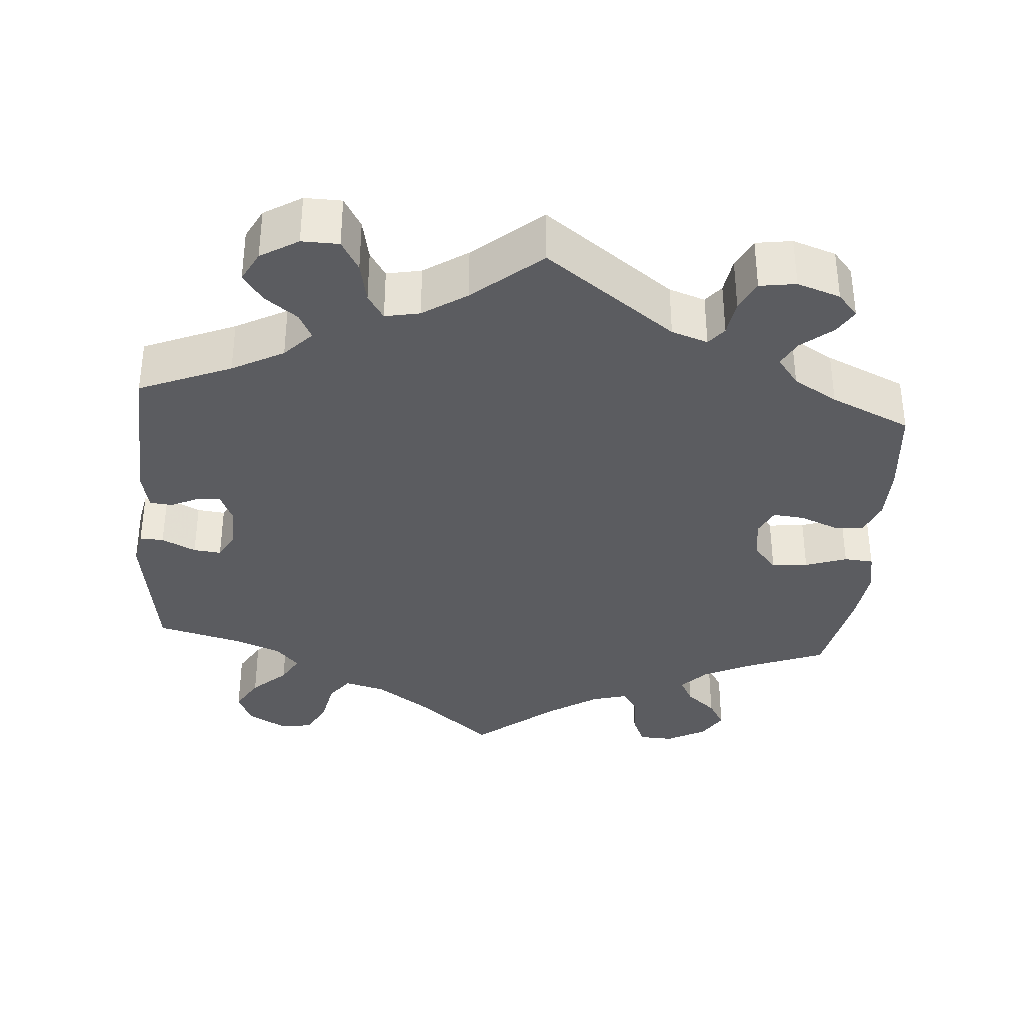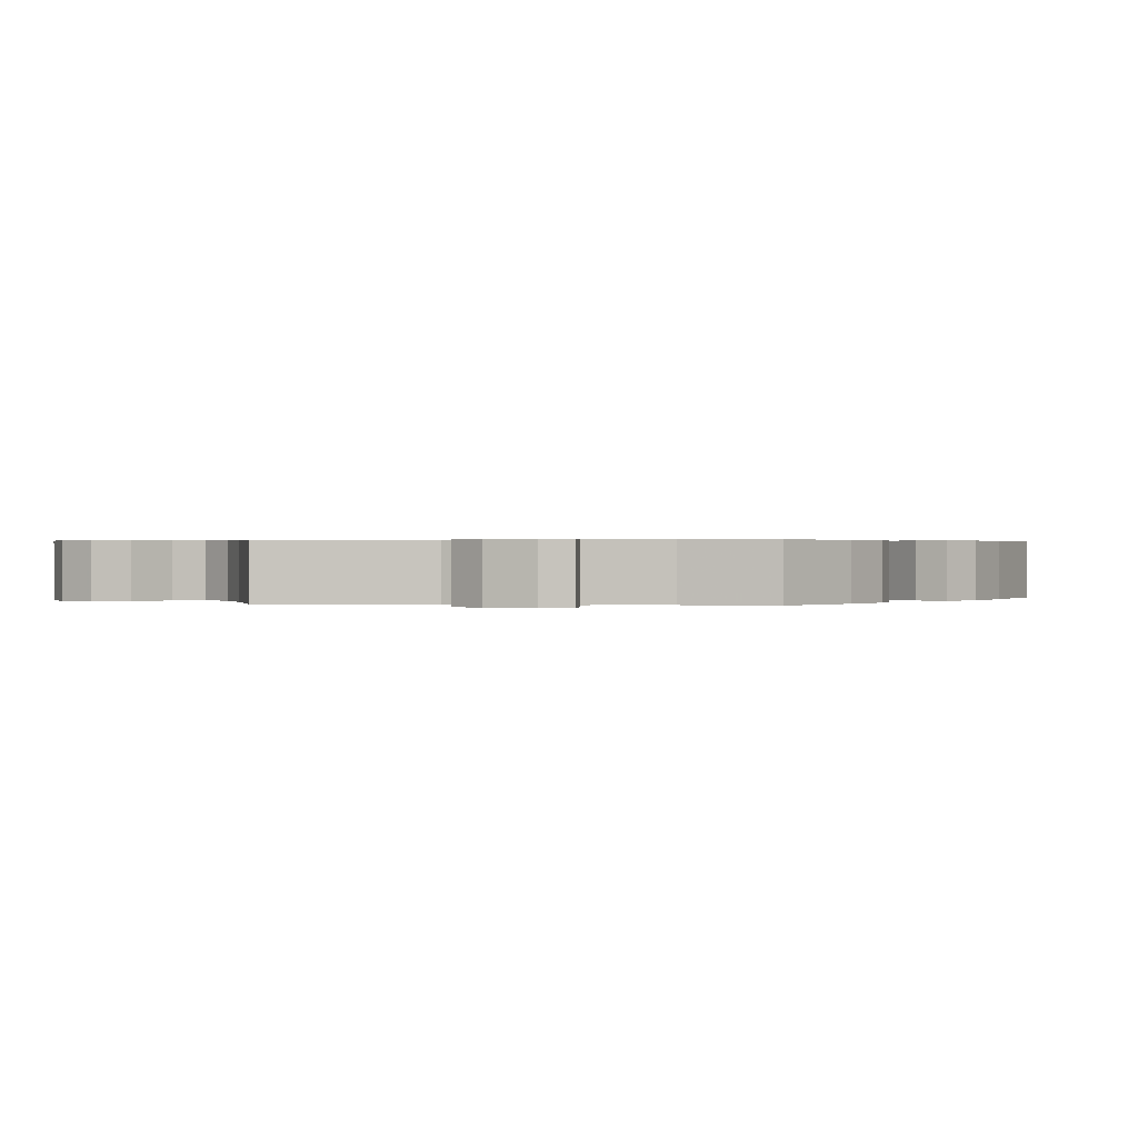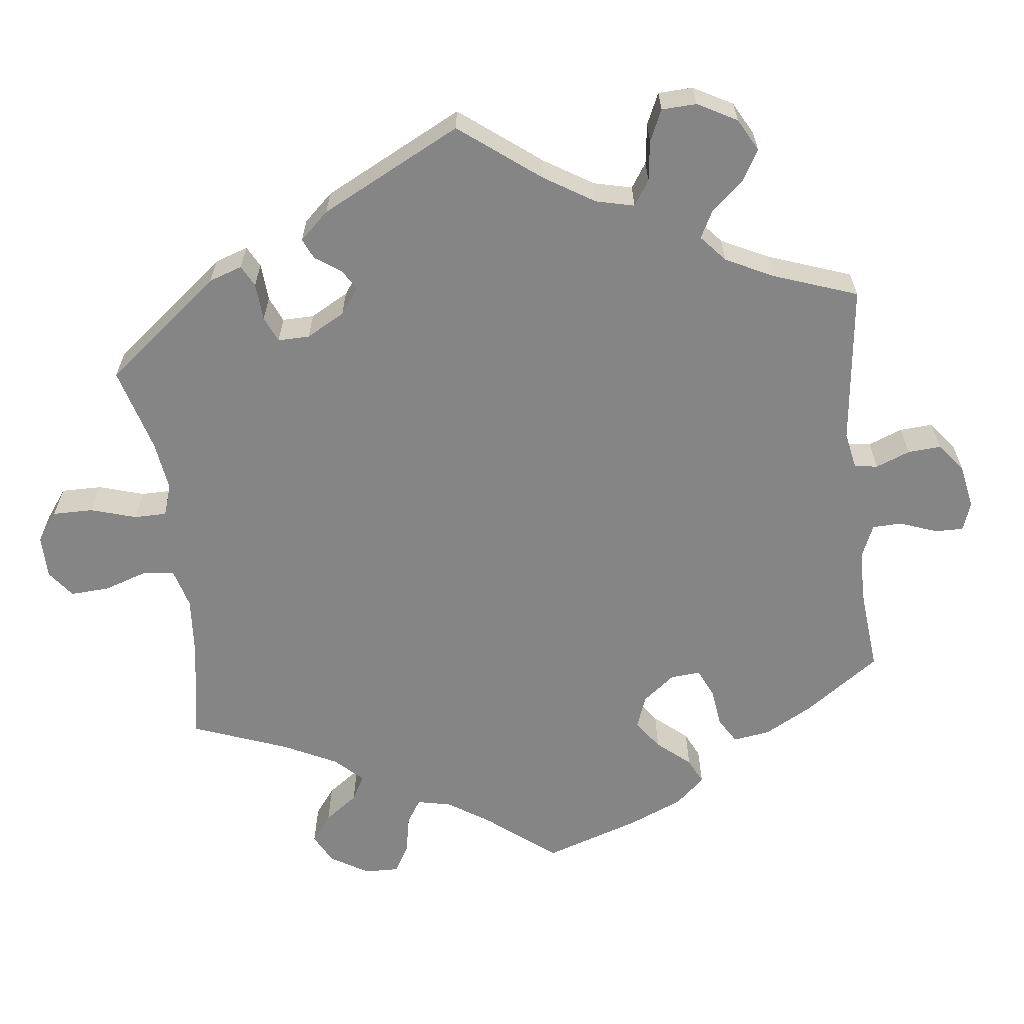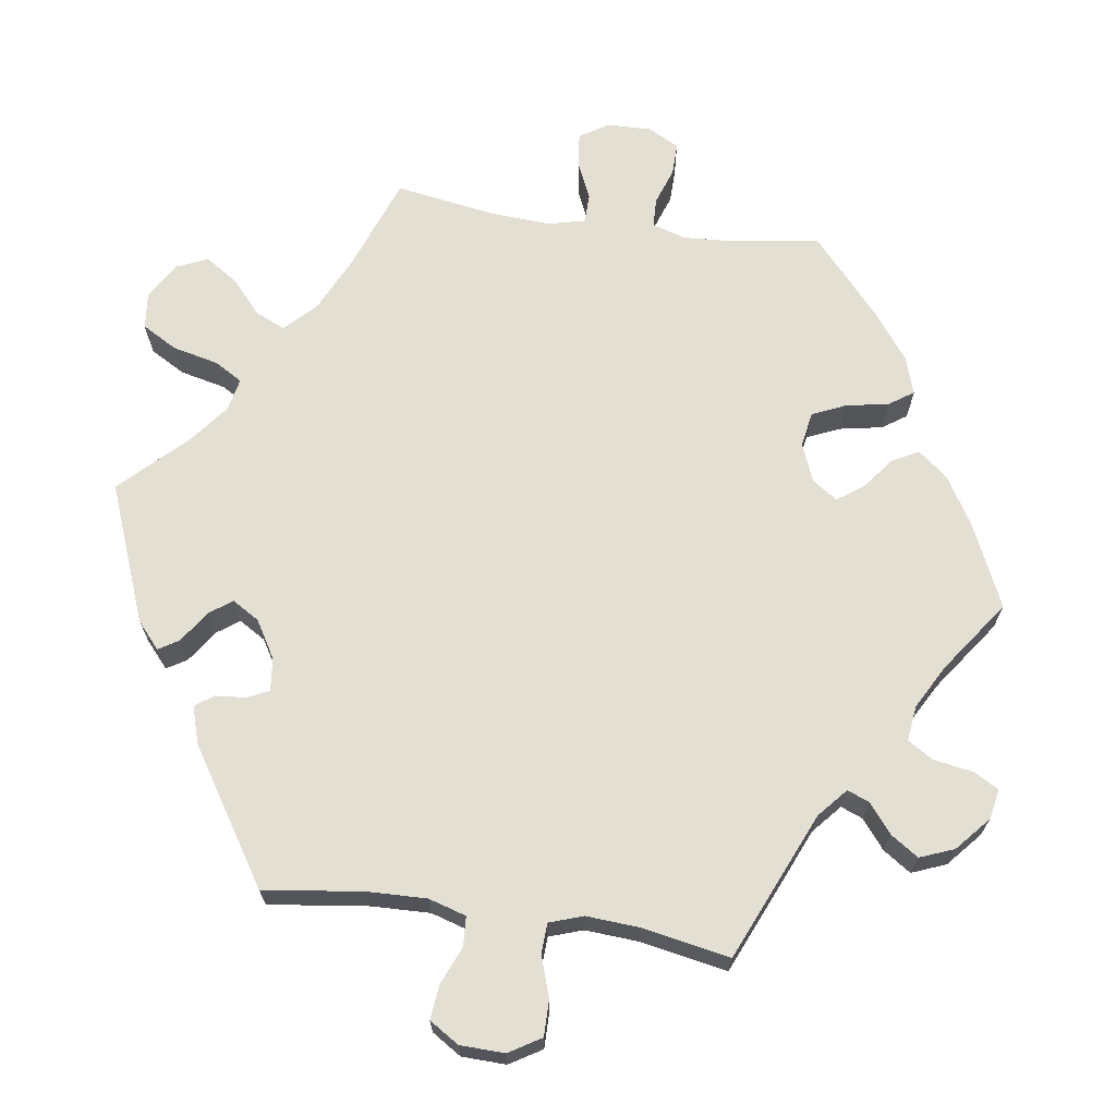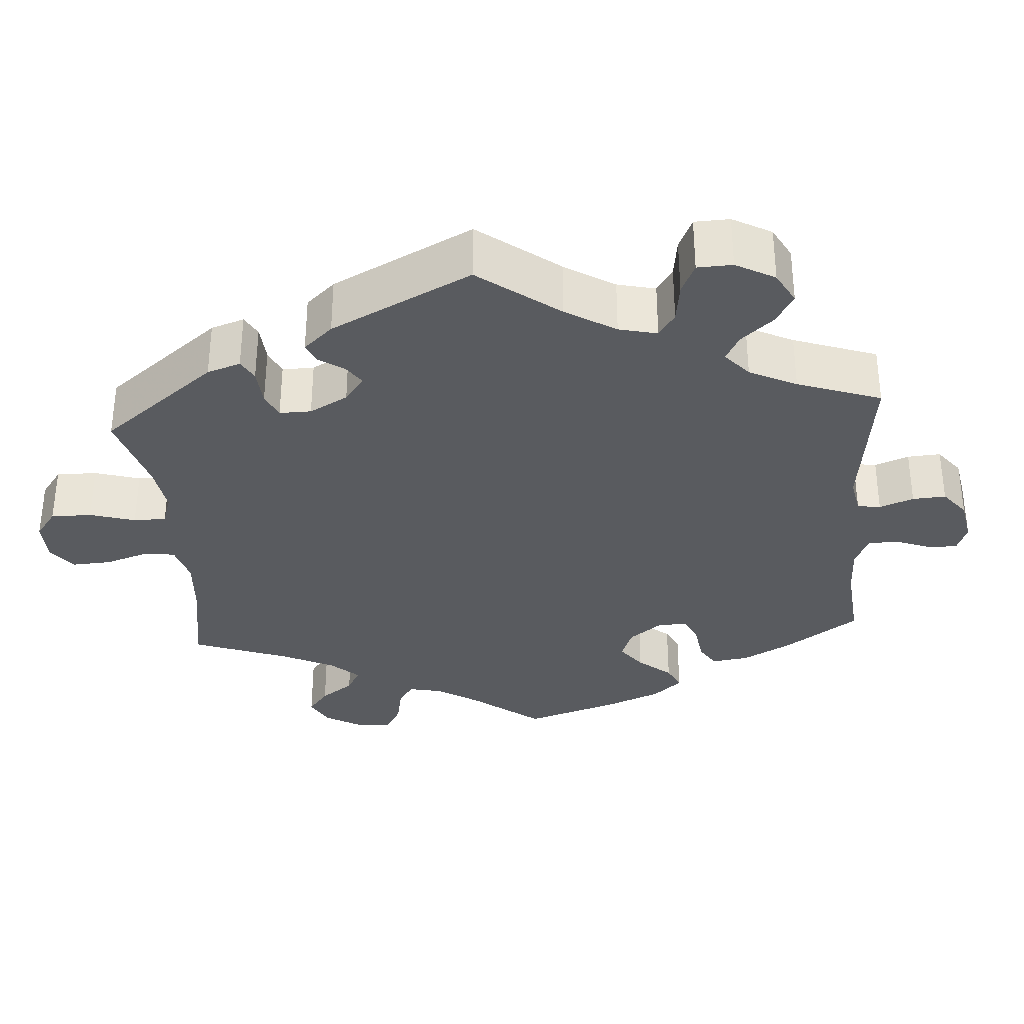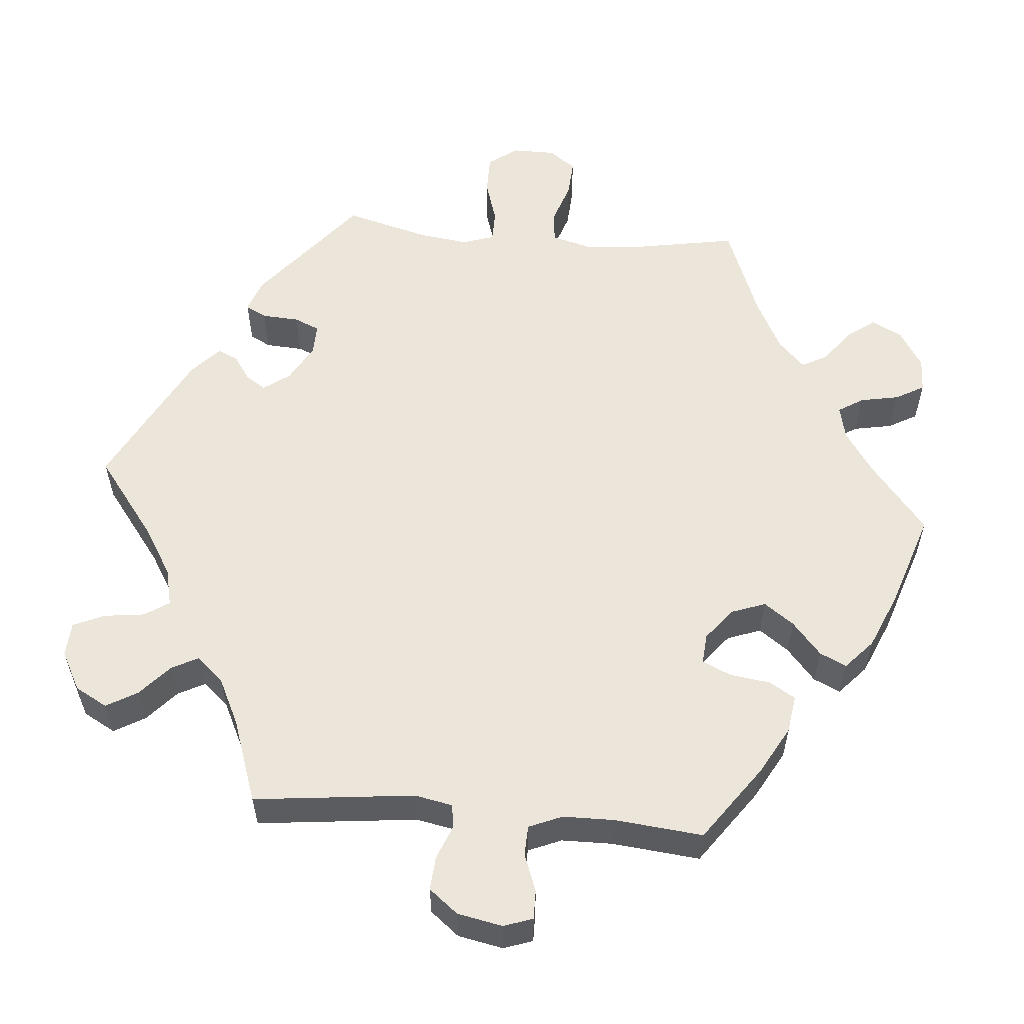
<metadata>
{"format":"obj","ext":"obj","renderer":"f3d","projection":"perspective","resolution":1024,"background":"white","views":[{"elev":-35.3,"azim":175.5,"up":"+Y"},{"elev":0.4,"azim":-143.2,"up":"+Y"},{"elev":-61.9,"azim":126.7,"up":"+Y"},{"elev":67.0,"azim":158.3,"up":"+Y"},{"elev":-32.5,"azim":124.2,"up":"+Y"},{"elev":55.9,"azim":-145.0,"up":"+Y"}]}
</metadata>
<code>
v 0.381 0.07 -0.339
v 0.314 0.07 -0.375
v 0.279 0.07 -0.412
v 0.296 0.07 -0.446
v 0.338 0.07 -0.478
v 0.364 0.07 -0.514
v 0.343 0.07 -0.554
v 0.294 0.07 -0.584
v 0.246 0.07 -0.583
v 0.223 0.07 -0.543
v 0.212 0.07 -0.489
v 0.191 0.07 -0.456
v 0.146 0.07 -0.465
v 0.089 0.07 -0.503
v 0.001 0.07 -0.578
v -0.167 0.07 -0.454
v -0.214 0.07 -0.438
v -0.233 0.07 -0.462
v -0.24 0.07 -0.509
v -0.259 0.07 -0.548
v -0.306 0.07 -0.555
v -0.362 0.07 -0.536
v -0.388 0.07 -0.506
v -0.369 0.07 -0.474
v -0.329 0.07 -0.441
v -0.311 0.07 -0.407
v -0.339 0.07 -0.37
v -0.396 0.07 -0.336
v -0.5 0.07 -0.289
v -0.512 0.07 -0.169
v -0.511 0.07 -0.097
v -0.493 0.07 -0.051
v -0.454 0.07 -0.05
v -0.405 0.07 -0.07
v -0.364 0.07 -0.074
v -0.347 0.07 -0.038
v -0.355 0.07 0.015
v -0.385 0.07 0.051
v -0.432 0.07 0.046
v -0.486 0.07 0.027
v -0.524 0.07 0.03
v -0.535 0.07 0.081
v -0.526 0.07 0.159
v -0.5 0.07 0.289
v -0.393 0.07 0.331
v -0.333 0.07 0.361
v -0.302 0.07 0.395
v -0.32 0.07 0.429
v -0.359 0.07 0.463
v -0.381 0.07 0.5
v -0.357 0.07 0.539
v -0.306 0.07 0.567
v -0.261 0.07 0.565
v -0.243 0.07 0.523
v -0.237 0.07 0.469
v -0.217 0.07 0.436
v -0.169 0.07 0.45
v -0.104 0.07 0.493
v 0 0.07 0.578
v 0.103 0.07 0.491
v 0.169 0.07 0.445
v 0.221 0.07 0.431
v 0.246 0.07 0.465
v 0.258 0.07 0.523
v 0.281 0.07 0.569
v 0.325 0.07 0.574
v 0.374 0.07 0.546
v 0.393 0.07 0.502
v 0.366 0.07 0.456
v 0.321 0.07 0.414
v 0.3 0.07 0.377
v 0.329 0.07 0.344
v 0.39 0.07 0.319
v 0.501 0.07 0.29
v 0.529 0.07 0.099
v 0.52 0.07 0.054
v 0.489 0.07 0.055
v 0.445 0.07 0.077
v 0.409 0.07 0.081
v 0.389 0.07 0.045
v 0.388 0.07 -0.012
v 0.405 0.07 -0.051
v 0.436 0.07 -0.049
v 0.472 0.07 -0.032
v 0.501 0.07 -0.035
v 0.512 0.07 -0.085
v 0.501 0.07 -0.289
v 0.381 0 -0.339
v 0.314 0 -0.375
v 0.279 0 -0.412
v 0.296 0 -0.446
v 0.338 0 -0.478
v 0.364 0 -0.514
v 0.343 0 -0.554
v 0.294 0 -0.584
v 0.246 0 -0.583
v 0.223 0 -0.543
v 0.212 0 -0.489
v 0.191 0 -0.456
v 0.146 0 -0.465
v 0.089 0 -0.503
v 0.001 0 -0.578
v -0.167 0 -0.454
v -0.214 0 -0.438
v -0.233 0 -0.462
v -0.24 0 -0.509
v -0.259 0 -0.548
v -0.306 0 -0.555
v -0.362 0 -0.536
v -0.388 0 -0.506
v -0.369 0 -0.474
v -0.329 0 -0.441
v -0.311 0 -0.407
v -0.339 0 -0.37
v -0.396 0 -0.336
v -0.5 0 -0.289
v -0.512 0 -0.169
v -0.511 0 -0.097
v -0.493 0 -0.051
v -0.454 0 -0.05
v -0.405 0 -0.07
v -0.364 0 -0.074
v -0.347 0 -0.038
v -0.355 0 0.015
v -0.385 0 0.051
v -0.432 0 0.046
v -0.486 0 0.027
v -0.524 0 0.03
v -0.535 0 0.081
v -0.526 0 0.159
v -0.5 0 0.289
v -0.393 0 0.331
v -0.333 0 0.361
v -0.302 0 0.395
v -0.32 0 0.429
v -0.359 0 0.463
v -0.381 0 0.5
v -0.357 0 0.539
v -0.306 0 0.567
v -0.261 0 0.565
v -0.243 0 0.523
v -0.237 0 0.469
v -0.217 0 0.436
v -0.169 0 0.45
v -0.104 0 0.493
v 0 0 0.578
v 0.103 0 0.491
v 0.169 0 0.445
v 0.221 0 0.431
v 0.246 0 0.465
v 0.258 0 0.523
v 0.281 0 0.569
v 0.325 0 0.574
v 0.374 0 0.546
v 0.393 0 0.502
v 0.366 0 0.456
v 0.321 0 0.414
v 0.3 0 0.377
v 0.329 0 0.344
v 0.39 0 0.319
v 0.501 0 0.29
v 0.529 0 0.099
v 0.52 0 0.054
v 0.489 0 0.055
v 0.445 0 0.077
v 0.409 0 0.081
v 0.389 0 0.045
v 0.388 0 -0.012
v 0.405 0 -0.051
v 0.436 0 -0.049
v 0.472 0 -0.032
v 0.501 0 -0.035
v 0.512 0 -0.085
v 0.501 0 -0.289
f 86 87 1
f 83 84 85 86
f 82 83 86 1
f 81 82 1 2
f 80 81 2 3
f 75 76 77 78
f 73 74 75 78
f 72 73 78 79
f 71 72 79 80
f 67 68 69 70
f 67 70 71
f 66 67 71
f 63 64 65 66
f 63 66 71
f 62 63 71 80
f 58 59 60
f 57 58 60 61
f 56 57 61 62
f 52 53 54 55
f 52 55 56
f 51 52 56
f 48 49 50 51
f 47 48 51 56
f 46 47 56 62
f 42 43 44 45
f 39 40 41 42
f 38 39 42 45
f 37 38 45 46
f 31 32 33 34
f 31 34 35
f 28 29 30 31
f 27 28 31 35
f 26 27 35 36
f 22 23 24 25
f 22 25 26
f 21 22 26
f 18 19 20 21
f 18 21 26
f 17 18 26 36
f 14 15 16
f 13 14 16 17
f 12 13 17 36
f 8 9 10 11
f 8 11 12
f 7 8 12
f 4 5 6 7
f 3 4 7 12
f 37 46 62 80
f 36 37 80
f 3 12 36 80
f 88 174 173
f 173 172 171 170
f 88 173 170 169
f 89 88 169 168
f 90 89 168 167
f 165 164 163 162
f 165 162 161 160
f 166 165 160 159
f 167 166 159 158
f 157 156 155 154
f 158 157 154
f 158 154 153
f 153 152 151 150
f 158 153 150
f 167 158 150 149
f 147 146 145
f 148 147 145 144
f 149 148 144 143
f 142 141 140 139
f 143 142 139
f 143 139 138
f 138 137 136 135
f 143 138 135 134
f 149 143 134 133
f 132 131 130 129
f 129 128 127 126
f 132 129 126 125
f 133 132 125 124
f 121 120 119 118
f 122 121 118
f 118 117 116 115
f 122 118 115 114
f 123 122 114 113
f 112 111 110 109
f 113 112 109
f 113 109 108
f 108 107 106 105
f 113 108 105
f 123 113 105 104
f 103 102 101
f 104 103 101 100
f 123 104 100 99
f 98 97 96 95
f 99 98 95
f 99 95 94
f 94 93 92 91
f 99 94 91 90
f 167 149 133 124
f 167 124 123
f 167 123 99 90
f 1 88 89 2
f 2 89 90 3
f 3 90 91 4
f 4 91 92 5
f 5 92 93 6
f 6 93 94 7
f 7 94 95 8
f 8 95 96 9
f 9 96 97 10
f 10 97 98 11
f 11 98 99 12
f 12 99 100 13
f 13 100 101 14
f 14 101 102 15
f 15 102 103 16
f 16 103 104 17
f 17 104 105 18
f 18 105 106 19
f 19 106 107 20
f 20 107 108 21
f 21 108 109 22
f 22 109 110 23
f 23 110 111 24
f 24 111 112 25
f 25 112 113 26
f 26 113 114 27
f 27 114 115 28
f 28 115 116 29
f 29 116 117 30
f 30 117 118 31
f 31 118 119 32
f 32 119 120 33
f 33 120 121 34
f 34 121 122 35
f 35 122 123 36
f 36 123 124 37
f 37 124 125 38
f 38 125 126 39
f 39 126 127 40
f 40 127 128 41
f 41 128 129 42
f 42 129 130 43
f 43 130 131 44
f 44 131 132 45
f 45 132 133 46
f 46 133 134 47
f 47 134 135 48
f 48 135 136 49
f 49 136 137 50
f 50 137 138 51
f 51 138 139 52
f 52 139 140 53
f 53 140 141 54
f 54 141 142 55
f 55 142 143 56
f 56 143 144 57
f 57 144 145 58
f 58 145 146 59
f 59 146 147 60
f 60 147 148 61
f 61 148 149 62
f 62 149 150 63
f 63 150 151 64
f 64 151 152 65
f 65 152 153 66
f 66 153 154 67
f 67 154 155 68
f 68 155 156 69
f 69 156 157 70
f 70 157 158 71
f 71 158 159 72
f 72 159 160 73
f 73 160 161 74
f 74 161 162 75
f 75 162 163 76
f 76 163 164 77
f 77 164 165 78
f 78 165 166 79
f 79 166 167 80
f 80 167 168 81
f 81 168 169 82
f 82 169 170 83
f 83 170 171 84
f 84 171 172 85
f 85 172 173 86
f 86 173 174 87
f 87 174 88 1

</code>
